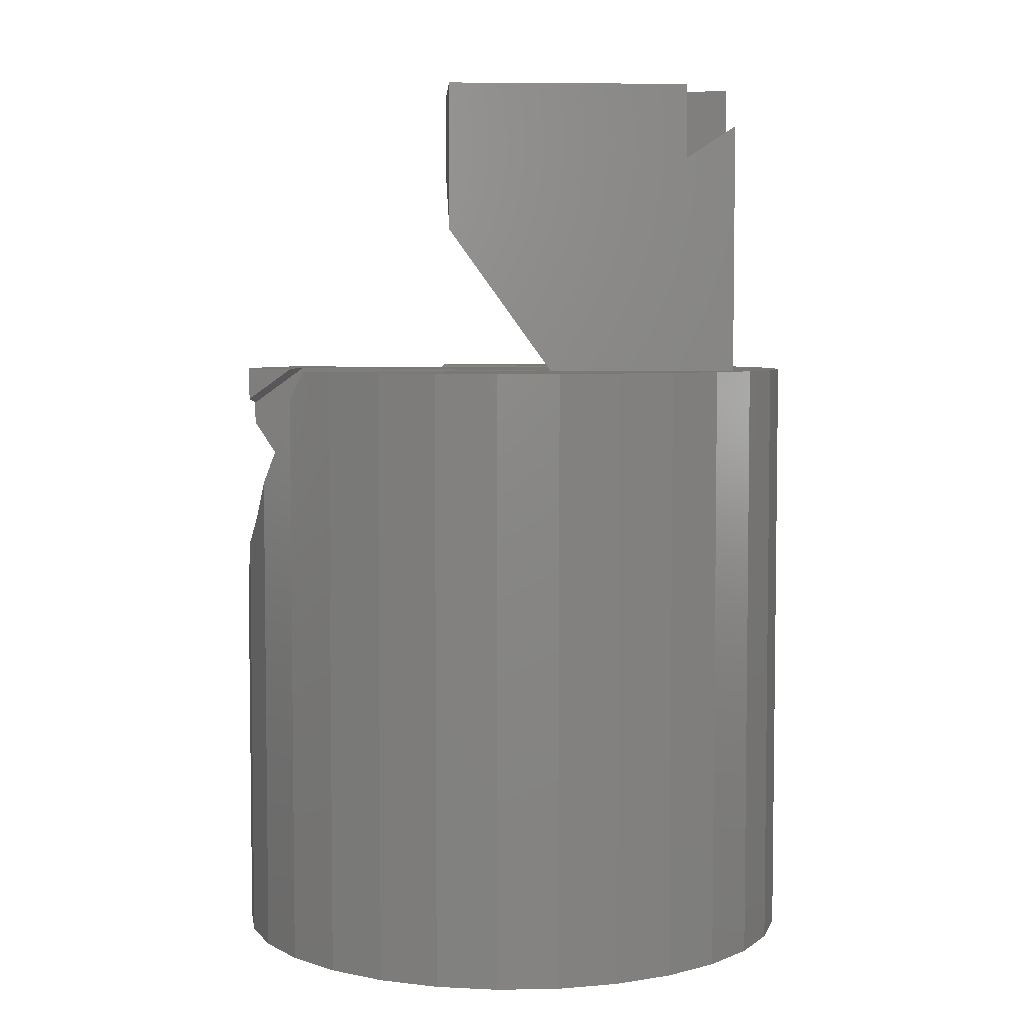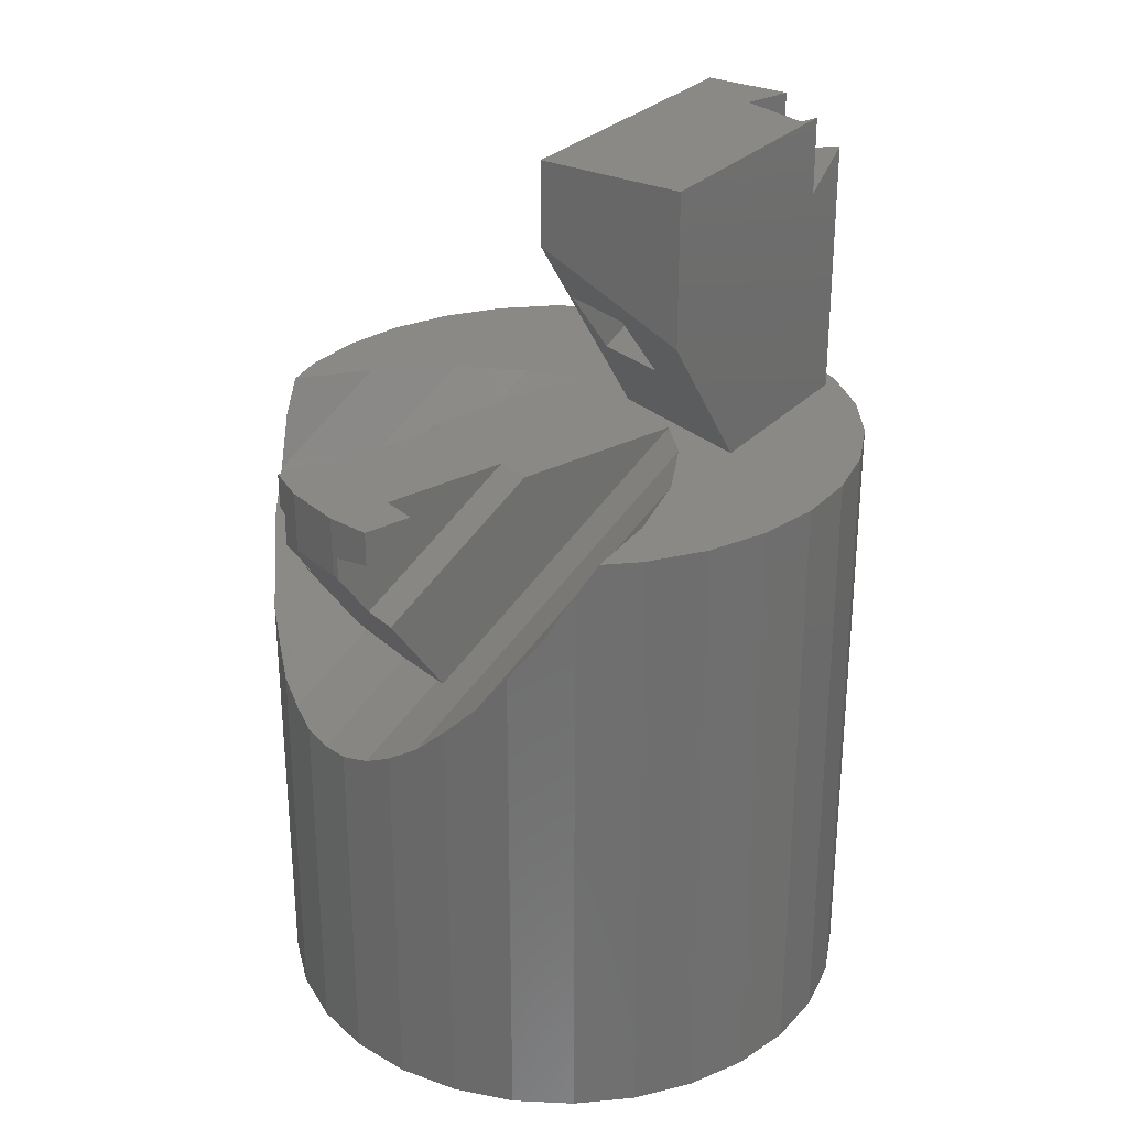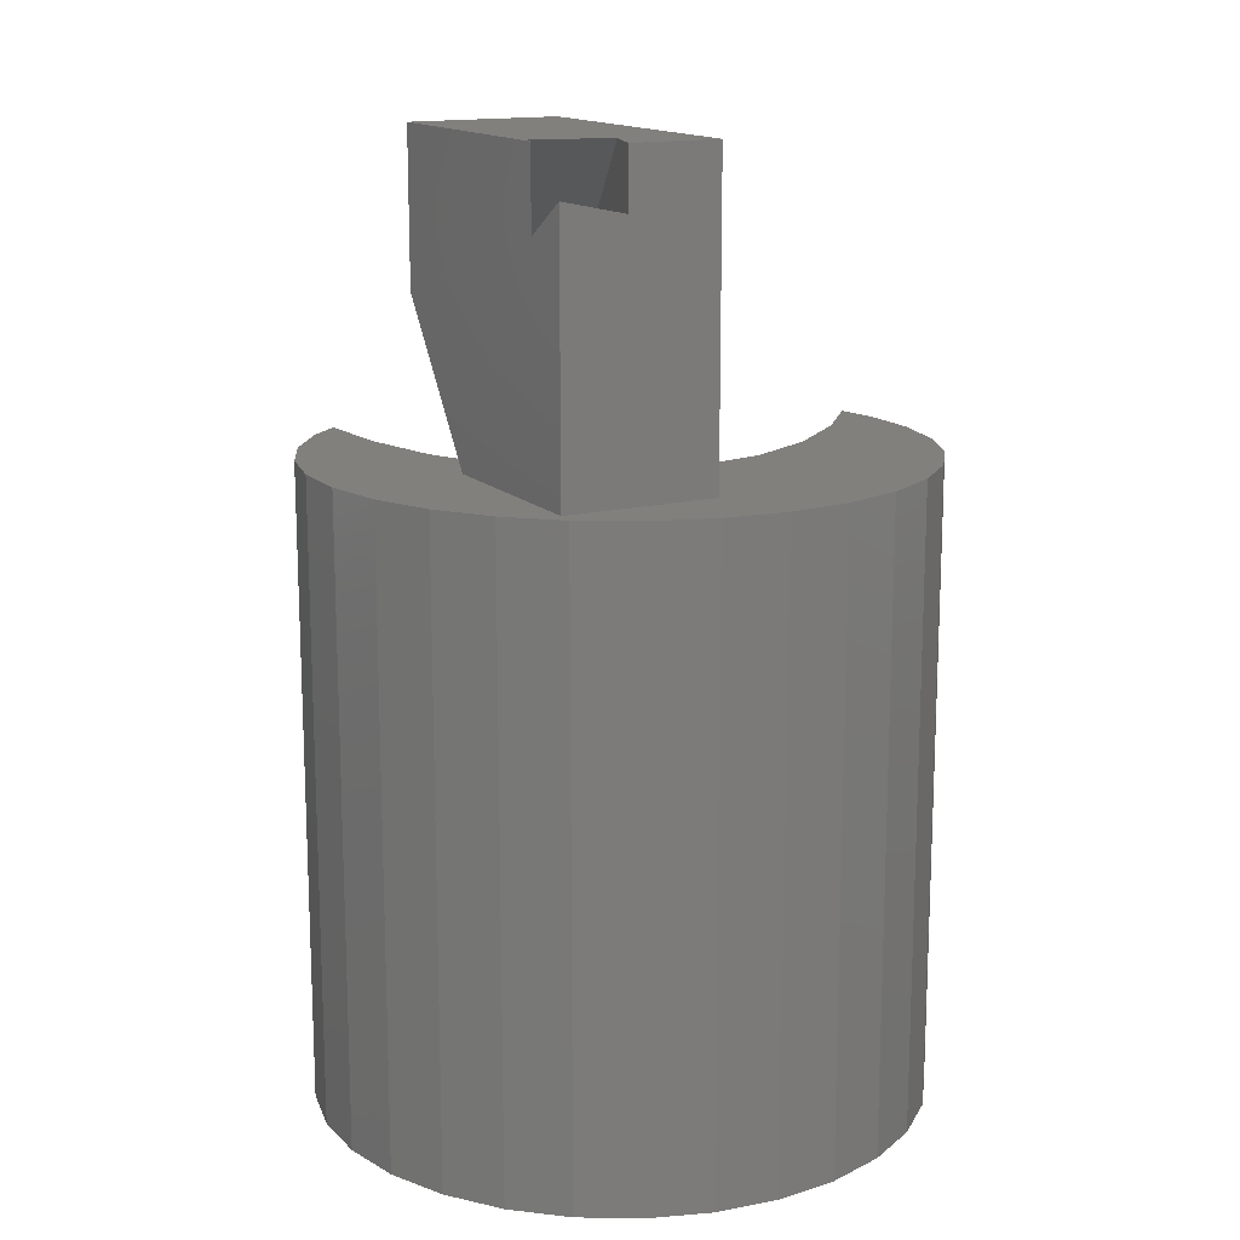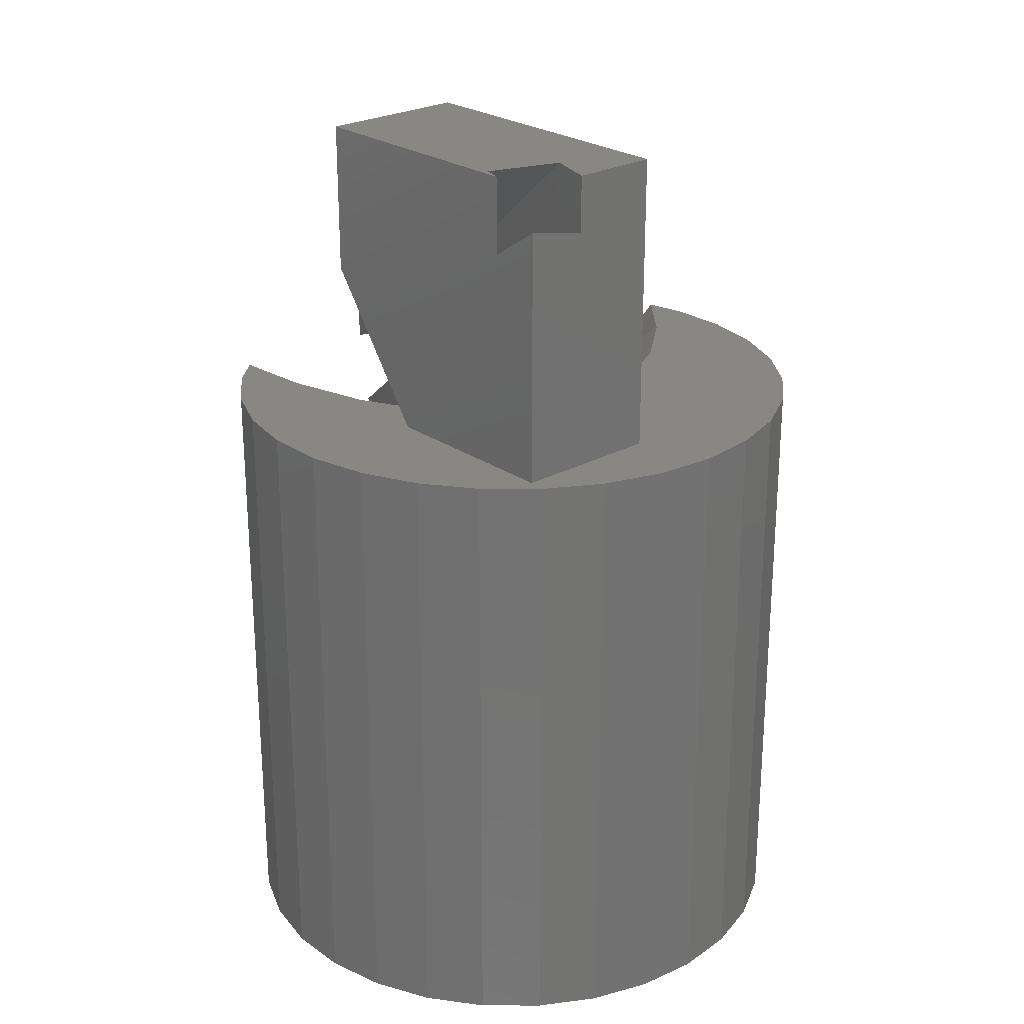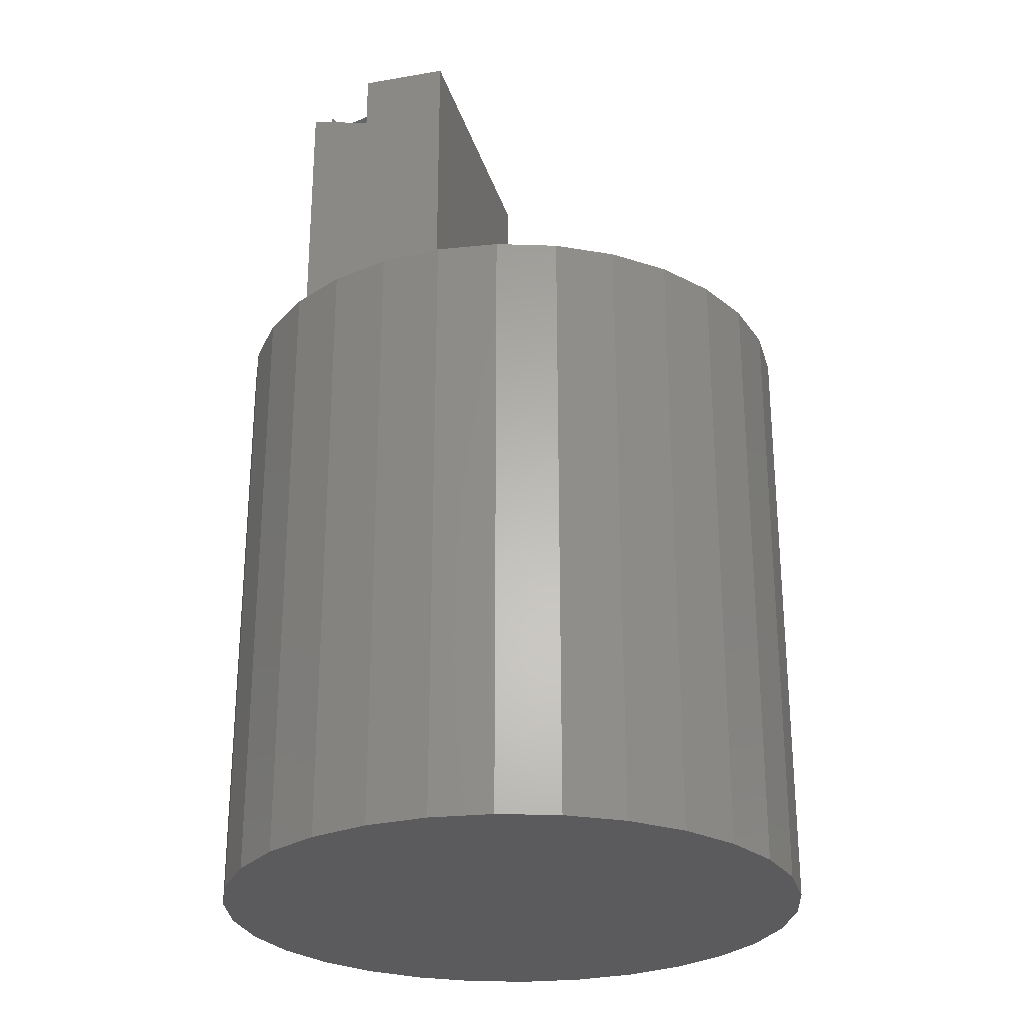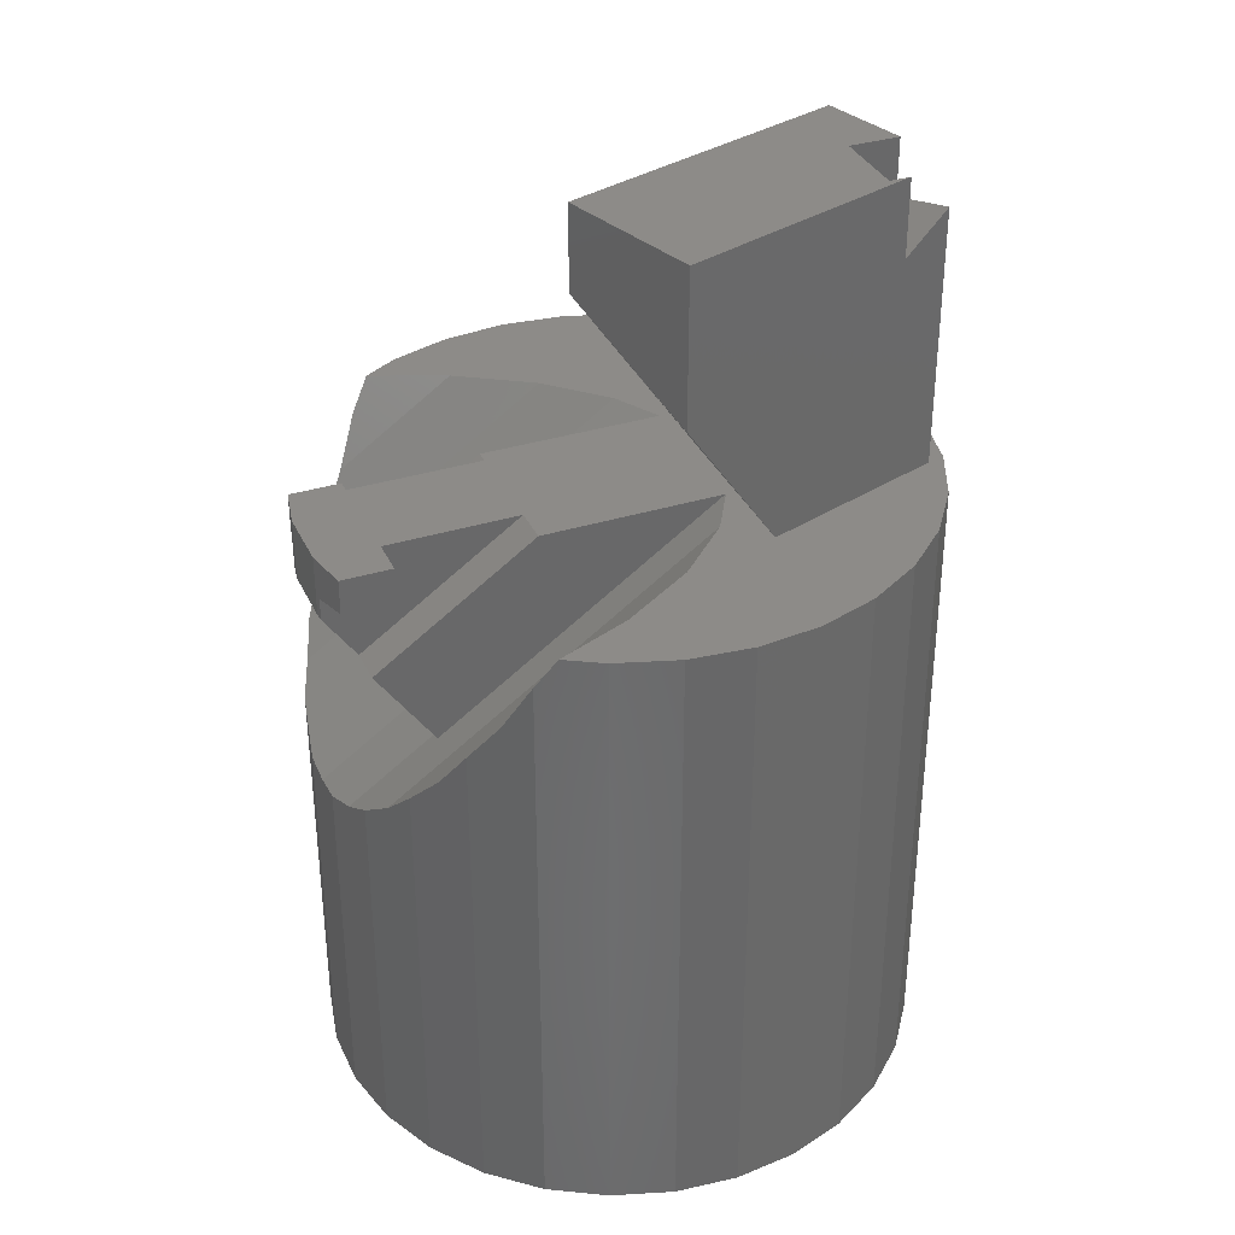
<metadata>
{"format":"stl","ext":"stl","renderer":"f3d","projection":"perspective","resolution":1024,"background":"white","views":[{"elev":4.9,"azim":176.9,"up":"+Z"},{"elev":29.0,"azim":124.1,"up":"+Z"},{"elev":15.0,"azim":-118.1,"up":"+Z"},{"elev":24.9,"azim":-131.8,"up":"+Z"},{"elev":-27.0,"azim":-74.9,"up":"+Z"},{"elev":34.9,"azim":139.4,"up":"+Z"}]}
</metadata>
<code>
# stl→obj: 200 verts, 402 faces
v 9.178 -0.3582 -13.64
v 7.149 -0.1404 -16.55
v 7.353 0.2359 -16.44
v 6.898 -0.7807 -16.61
v 8.791 -1.547 -13.64
v 9.781 -2.079 -12.02
v 9.803 -1.876 -12.08
v 9.135 -4.067 -12.02
v 6.388 -2.079 -16.73
v 6.036 -3.429 -16.61
v 7.76 -4.716 -13.64
v 5.862 -4.094 -16.55
v 5.805 -4.519 -16.44
v 8.602 -4.991 -12.34
v 7.631 -5.113 -13.64
v 2.587 -3.471 -10
v -3.123 -1.613 -10
v 6.791 -4.839 -10
v 8.389 -5.36 -11.15
v 8.389 -5.36 -10
v 4.134 1.284 -10
v -1.575 3.142 -10
v 9.936 -0.605 -10
v 9.936 -0.605 -11.15
v 8.339 -0.08494 -10
v -9.781 2.079 -10
v -9.781 2.079 -30.9
v -9.893 1.017 -10
v -9.781 -2.079 -10
v -9.893 -1.017 -10
v -9.781 -2.079 -30.9
v -6.691 -7.431 -30.9
v -8.09 -5.878 -10
v -8.09 -5.878 -30.9
v -6.691 -7.431 -10
v -6.691 7.431 -10
v -5.827 8.059 -10
v -6.691 7.431 -30.9
v -5.827 -8.059 -10
v -9.135 -4.067 -30.9
v -9.135 -4.067 -10
v -9.135 4.067 -10
v -9.135 4.067 -30.9
v -8.09 5.878 -30.9
v -8.09 5.878 -10
v 6.92 -4.443 -10
v 8.602 -4.991 -11.21
v 2.716 -3.075 -10
v -5.146 5.619 -6.089e-07
v 1.759 3.371 -4.978
v 0.985 0.9939 -4.978
v -5.92 3.241 -6.062e-07
v 7.952 -1.274 -10
v 9.803 -1.876 -11.33
v -5.806 5.833 -2.555
v 0.4147 3.809 -7.04
v -5.806 5.833 -6.186e-07
v -0.3591 1.431 -7.04
v -7.5 5.022 -1.623
v -7.5 5.833 -1.451
v -7.5 3.756 -1.892
v 3.747 0.0949 -10
v -7.5 3.756 -6.294e-07
v -10 1.049e-15 -30.9
v -10 5.716e-16 -10
v 9.889 1.059 -17.3
v 9.781 2.079 -30.9
v 9.781 2.079 -16.35
v 10 6.756e-17 -17.98
v 10 3.628e-16 -30.9
v 1.045 -9.945 -10
v 3.09 -9.511 -11.05
v 2.371 -9.663 -10
v 1.045 -9.945 -30.9
v 3.09 -9.511 -30.9
v 1.045 9.945 -30.9
v -1.045 9.945 -10
v 1.045 9.945 -10
v -1.045 9.945 -30.9
v 8.09 -5.878 -30.9
v 9.135 -4.067 -18.81
v 8.851 -4.559 -18.66
v 8.604 -4.987 -18.53
v 8.09 -5.878 -17.98
v 9.135 -4.067 -30.9
v 9.135 -4.067 -10
v 8.09 5.878 -11.03
v 6.691 7.431 -10
v 7.605 6.417 -10
v 6.691 7.431 -30.9
v 8.09 5.878 -30.9
v 8.193 5.7 -11.37
v 8.585 5.021 -12.64
v 9.135 4.067 -14.01
v 9.135 4.067 -30.9
v 9.457 -3.078 -18.94
v 9.781 -2.079 -30.9
v 9.781 -2.079 -18.81
v 9.781 -2.079 -10
v -1.045 -9.945 -30.9
v -1.045 -9.945 -10
v -3.09 9.511 -10
v -3.09 9.511 -30.9
v 9.448 3.106 -15.31
v 3.09 9.511 -30.9
v 4.024 9.095 -10
v 5 8.66 -30.9
v 3.09 9.511 -10
v 5 -8.66 -30.9
v 5.809 -8.072 -15.31
v 5 -8.66 -14.02
v 6.691 -7.431 -16.36
v 6.691 -7.431 -30.9
v 7.371 -6.677 -17.3
v 3.27 -9.431 -11.37
v 3.985 -9.112 -12.64
v 9.891 -1.033 -18.53
v 9.84 -1.524 -18.66
v -5 8.66 -30.9
v -5 8.66 -10
v -4.066 9.076 -10
v 5 8.66 -10
v 5.864 8.032 -10
v -3.09 -9.511 -30.9
v -3.09 -9.511 -10
v -5 -8.66 -30.9
v -5 -8.66 -10
v -4.066 -9.076 -10
v -1.06 5.833 -10
v -7.5 5.833 -10
v -7.5 0.8333 -10
v 6.49 6.333 -10
v 4.918 6.214 -10
v 2.085 5.503 -10
v -0.2335 4.353 -10
v -2.688 0.8333 -10
v -1.554 -5.676 -10
v -2.751 -3.382 -10
v 1.519 -8.94 -10
v 0.3181 -7.919 -10
v 1.249 -0.5782 -25.9
v -0.3315 0.03474 -25.9
v 1.249 0.03474 -25.9
v -0.4395 -0.5782 -25.9
v -1.006 -0.525 -25.9
v -1.058 0.1624 -25.9
v -1.488 -0.3654 -25.9
v -1.886 -0.09924 -25.9
v -1.493 0.5454 -25.9
v -2.182 0.2576 -25.9
v 2.024 -2.781 -25.9
v 1.249 -2.781 -25.9
v 2.024 2.915 -25.9
v 1.249 2.293 -25.9
v -0.3925 2.915 -25.9
v -0.2985 2.293 -25.9
v -0.9881 2.865 -25.9
v -1.043 2.17 -25.9
v -1.487 2.714 -25.9
v -1.889 2.464 -25.9
v -1.49 1.8 -25.9
v -2.36 1.698 -25.9
v -1.639 1.184 -25.9
v -2.359 0.6883 -25.9
v -2.419 1.193 -25.9
v -2.183 2.122 -25.9
v -0.3315 0.03474 -30.9
v 1.249 -0.5782 -30.9
v 1.249 0.03474 -30.9
v -0.4395 -0.5782 -30.9
v -1.006 -0.525 -30.9
v -1.058 0.1624 -30.9
v -1.488 -0.3654 -30.9
v -1.886 -0.09924 -30.9
v -1.493 0.5454 -30.9
v -2.359 0.6883 -30.9
v -1.639 1.184 -30.9
v 2.024 2.915 -30.9
v 1.249 2.293 -30.9
v -0.3925 2.915 -30.9
v -0.2985 2.293 -30.9
v -0.9881 2.865 -30.9
v -1.043 2.17 -30.9
v -1.487 2.714 -30.9
v -1.889 2.464 -30.9
v -1.49 1.8 -30.9
v -2.183 2.122 -30.9
v -2.36 1.698 -30.9
v -2.419 1.193 -30.9
v -2.182 0.2576 -30.9
v 2.024 -2.781 -30.9
v 1.249 -2.781 -30.9
v 2.5 0.8333 -2.804
v 2.5 2.644 -3.621
v 2.5 0.8333 -4.842e-07
v 2.273 0.8333 -3.119
v -7.5 0.8333 -6.137e-07
v 2.5 5.833 -5.111e-07
v 2.5 5.833 -5.061
v 1.26 5.833 -6.781
f 1 2 3
f 1 4 2
f 5 4 1
f 6 5 7
f 8 5 6
f 5 9 4
f 10 5 11
f 5 8 11
f 5 10 9
f 10 11 12
f 12 11 13
f 11 8 14
f 13 11 15
f 13 16 17
f 16 13 15
f 18 19 20
f 3 21 1
f 21 3 22
f 23 24 25
f 26 27 28
f 29 30 31
f 32 33 34
f 33 32 35
f 36 37 38
f 32 39 35
f 40 29 31
f 29 40 41
f 27 42 43
f 42 27 26
f 44 36 38
f 36 44 45
f 43 45 44
f 45 43 42
f 34 41 40
f 41 34 33
f 19 46 47
f 46 19 18
f 48 15 11
f 15 48 16
f 11 46 48
f 14 46 11
f 46 14 47
f 49 50 51
f 49 51 52
f 53 24 54
f 24 53 25
f 55 56 50
f 55 49 57
f 50 49 55
f 55 58 56
f 59 55 60
f 61 55 59
f 55 61 58
f 21 5 1
f 5 21 62
f 52 61 63
f 58 52 51
f 52 58 61
f 7 53 54
f 53 7 5
f 53 5 62
f 64 28 27
f 28 64 65
f 66 67 68
f 69 67 66
f 67 69 70
f 71 72 73
f 74 72 71
f 72 74 75
f 76 77 78
f 77 76 79
f 80 81 82
f 80 82 83
f 80 83 84
f 81 80 85
f 86 47 8
f 20 47 86
f 47 20 19
f 8 47 14
f 87 88 89
f 88 87 90
f 90 87 91
f 92 91 87
f 93 91 92
f 94 91 93
f 91 94 95
f 96 97 98
f 85 96 81
f 96 85 97
f 86 6 99
f 6 86 8
f 100 71 101
f 71 100 74
f 79 102 77
f 102 79 103
f 104 95 94
f 68 95 104
f 95 68 67
f 105 106 107
f 106 105 108
f 109 110 111
f 109 112 110
f 112 109 113
f 113 84 114
f 113 114 112
f 84 113 80
f 75 115 72
f 75 116 115
f 75 111 116
f 111 75 109
f 117 70 69
f 118 70 117
f 98 70 118
f 70 98 97
f 23 54 24
f 99 54 23
f 6 54 99
f 54 6 7
f 119 37 120
f 37 119 38
f 102 103 121
f 122 107 106
f 105 78 108
f 78 105 76
f 122 123 107
f 124 101 125
f 101 124 100
f 97 67 70
f 85 67 97
f 85 95 67
f 80 95 85
f 80 91 95
f 113 91 80
f 113 90 91
f 109 90 113
f 109 107 90
f 75 107 109
f 75 105 107
f 74 105 75
f 74 76 105
f 100 76 74
f 100 79 76
f 124 79 100
f 124 103 79
f 126 103 124
f 126 119 103
f 32 119 126
f 32 38 119
f 34 38 32
f 34 44 38
f 40 44 34
f 40 43 44
f 31 43 40
f 31 27 43
f 27 31 64
f 126 39 32
f 39 126 127
f 126 128 127
f 128 126 124
f 128 124 125
f 119 121 103
f 121 119 120
f 90 123 88
f 123 90 107
f 64 30 65
f 30 64 31
f 102 129 77
f 121 129 102
f 120 129 121
f 37 129 120
f 130 37 36
f 37 130 129
f 42 131 130
f 42 130 45
f 45 130 36
f 88 132 89
f 123 132 88
f 133 123 122
f 123 133 132
f 106 133 122
f 134 106 108
f 106 134 133
f 78 134 108
f 129 134 78
f 129 78 77
f 134 129 135
f 129 22 135
f 22 129 136
f 22 62 21
f 136 62 22
f 62 136 48
f 17 48 136
f 48 17 16
f 137 127 128
f 131 17 136
f 138 39 127
f 138 35 39
f 17 131 41
f 26 131 42
f 65 131 28
f 28 131 26
f 29 131 30
f 131 28 131
f 138 33 35
f 138 41 33
f 131 29 41
f 131 65 30
f 62 46 53
f 46 62 48
f 53 99 23
f 99 53 86
f 53 23 25
f 46 86 53
f 86 46 20
f 20 46 18
f 139 71 73
f 140 71 139
f 140 101 71
f 125 140 137
f 127 137 138
f 140 125 101
f 41 138 17
f 137 128 125
f 141 142 143
f 144 142 141
f 145 142 144
f 145 146 142
f 147 146 145
f 148 146 147
f 146 148 149
f 150 149 148
f 141 151 152
f 143 151 141
f 151 143 153
f 154 153 143
f 155 154 156
f 154 155 153
f 156 157 155
f 158 157 156
f 158 159 157
f 160 158 161
f 162 161 163
f 164 149 150
f 162 163 165
f 149 164 163
f 161 162 166
f 163 164 165
f 158 160 159
f 161 166 160
f 167 168 169
f 167 170 168
f 167 171 170
f 172 171 167
f 172 173 171
f 174 172 175
f 176 175 177
f 172 174 173
f 169 178 179
f 180 179 178
f 179 180 181
f 182 181 180
f 182 183 181
f 184 183 182
f 185 183 184
f 183 185 186
f 187 186 185
f 188 186 187
f 176 177 189
f 186 188 177
f 175 176 190
f 177 188 189
f 175 190 174
f 178 169 191
f 168 191 169
f 191 168 192
f 168 144 141
f 144 168 170
f 170 145 144
f 145 170 171
f 171 147 145
f 147 171 173
f 173 148 147
f 148 173 174
f 148 190 150
f 190 148 174
f 150 176 164
f 176 150 190
f 164 189 165
f 189 164 176
f 165 188 162
f 188 165 189
f 162 187 166
f 187 162 188
f 166 185 160
f 185 166 187
f 185 159 160
f 159 185 184
f 184 157 159
f 157 184 182
f 182 155 157
f 155 182 180
f 180 153 155
f 153 180 178
f 191 153 178
f 153 191 151
f 191 152 151
f 152 191 192
f 152 168 141
f 168 152 192
f 143 179 154
f 179 143 169
f 179 156 154
f 156 179 181
f 181 158 156
f 158 181 183
f 183 161 158
f 161 183 186
f 177 161 186
f 161 177 163
f 175 163 177
f 163 175 149
f 175 146 149
f 146 175 172
f 172 142 146
f 142 172 167
f 167 143 142
f 143 167 169
f 4 117 2
f 117 4 118
f 4 98 118
f 9 98 4
f 98 9 96
f 135 3 66
f 3 135 22
f 3 69 66
f 69 3 117
f 117 3 2
f 140 111 110
f 111 140 116
f 140 110 137
f 94 133 134
f 133 94 93
f 94 134 104
f 133 92 132
f 92 133 93
f 132 87 89
f 87 132 92
f 72 139 73
f 139 72 115
f 13 84 83
f 13 83 12
f 84 13 114
f 13 138 114
f 138 13 17
f 104 66 68
f 134 66 104
f 66 134 135
f 114 110 112
f 114 137 110
f 137 114 138
f 115 140 139
f 140 115 116
f 10 83 82
f 83 10 12
f 9 81 96
f 81 9 10
f 81 10 82
f 193 194 195
f 196 195 197
f 195 196 193
f 136 197 131
f 197 136 196
f 198 194 199
f 194 198 195
f 195 198 197
f 198 55 57
f 55 198 199
f 200 55 199
f 129 55 200
f 130 55 129
f 55 130 60
f 131 61 59
f 131 61 131
f 61 197 63
f 61 131 197
f 198 57 49
f 52 198 49
f 52 197 198
f 197 52 63
f 130 59 60
f 59 130 131
f 50 196 51
f 200 56 129
f 56 200 50
f 136 56 58
f 56 136 129
f 51 136 58
f 136 51 196
f 199 50 200
f 194 50 199
f 196 194 193
f 194 196 50

</code>
